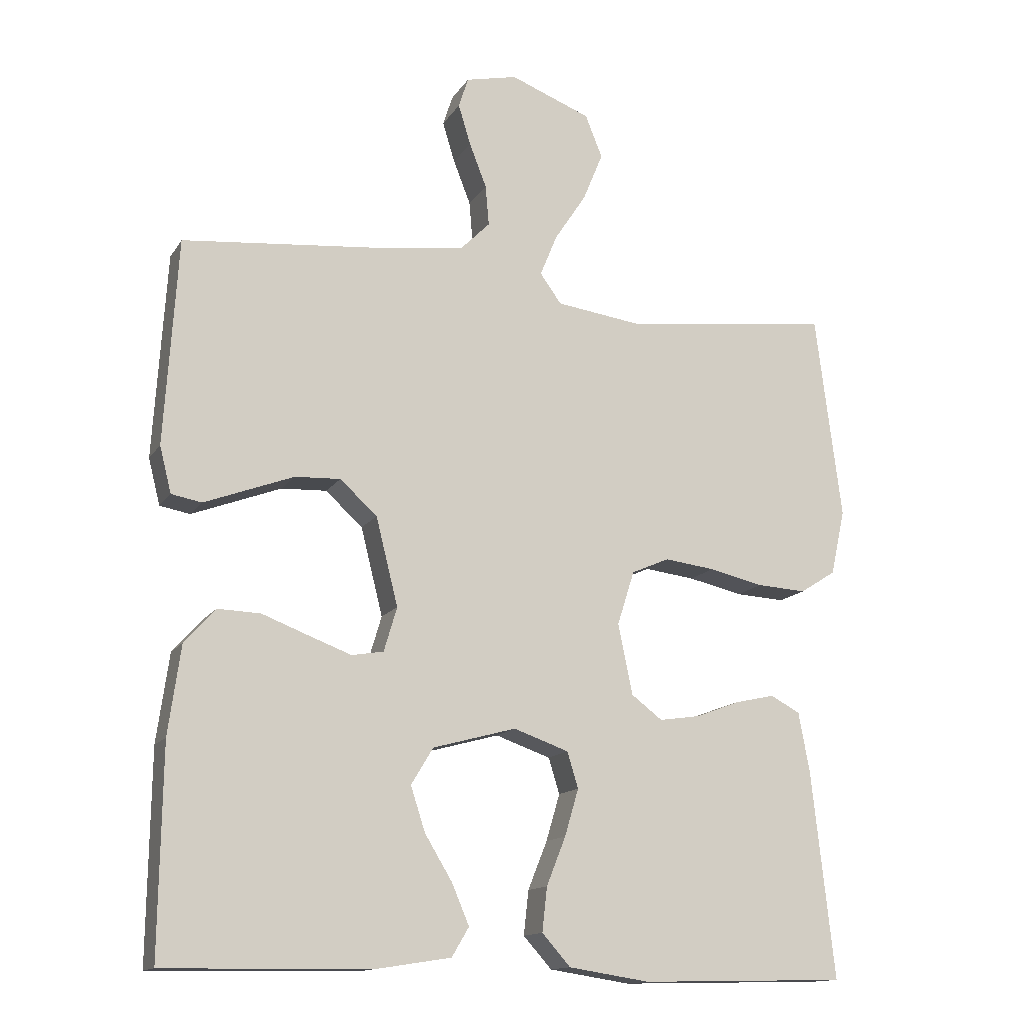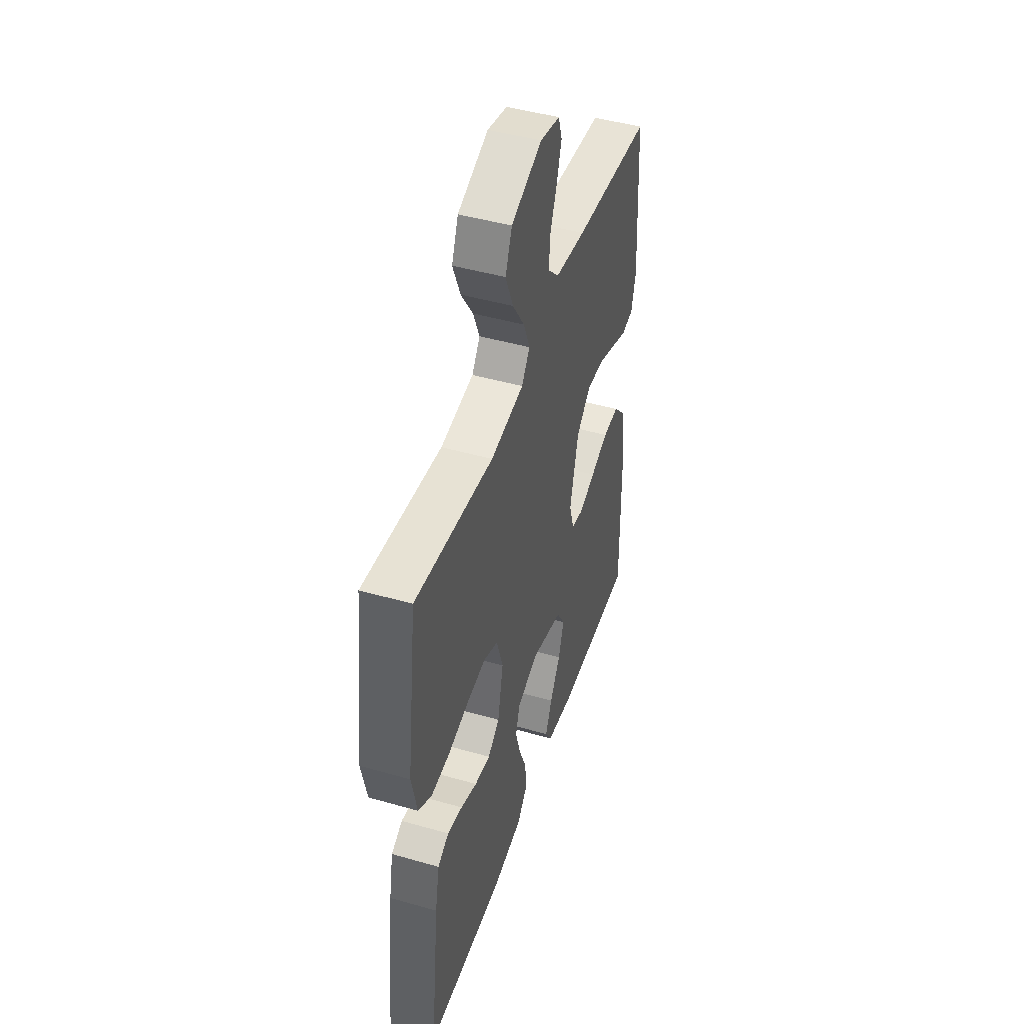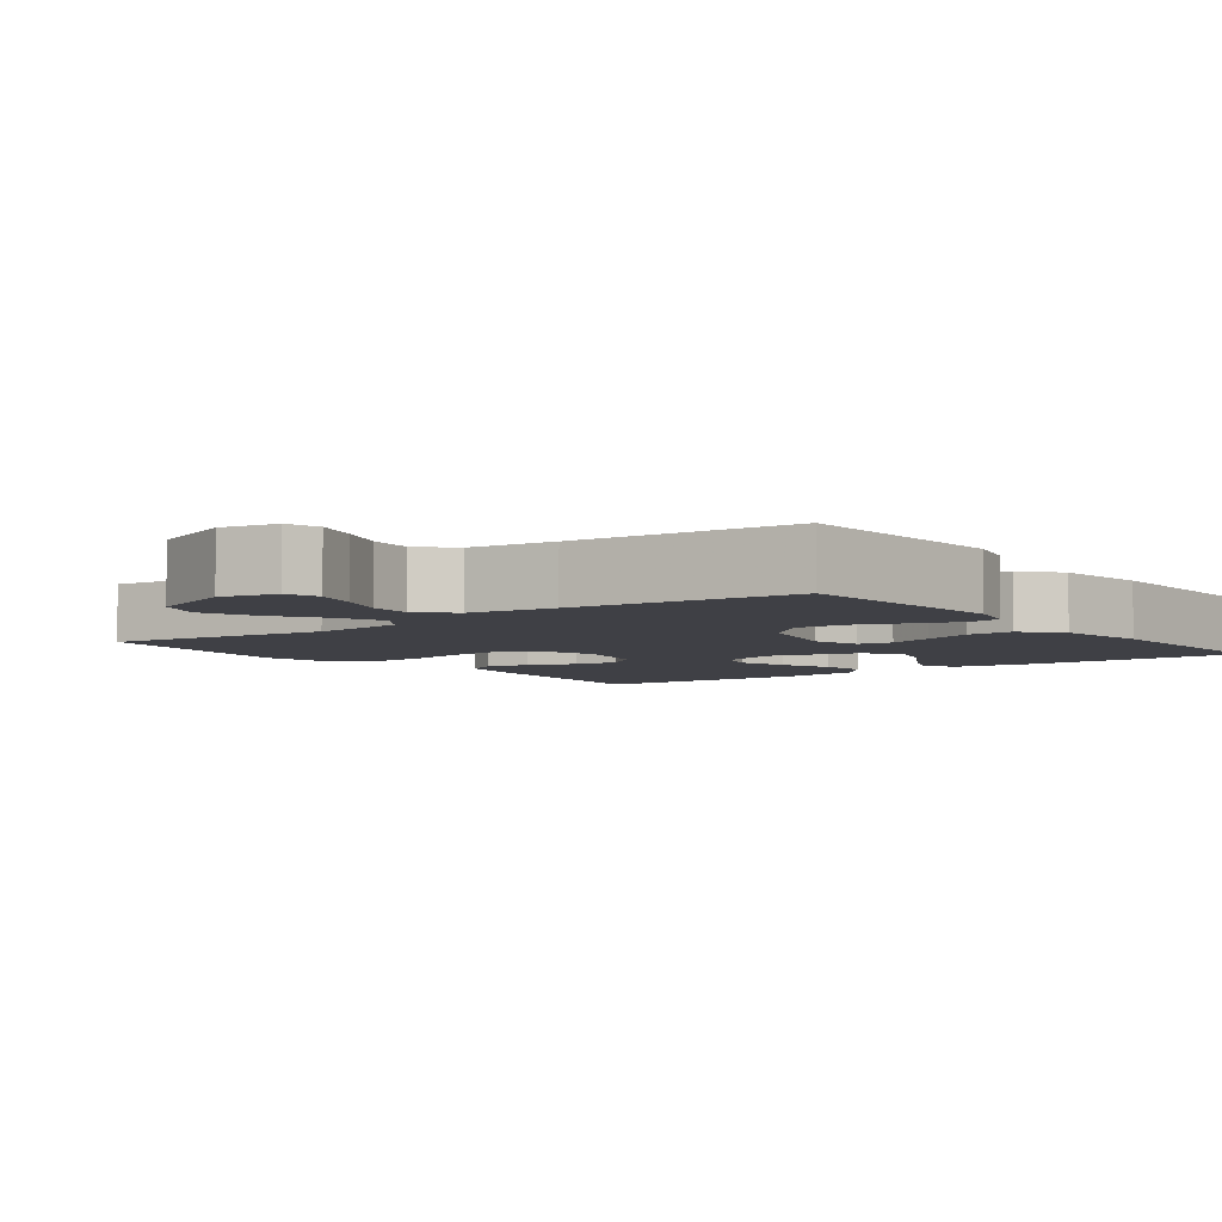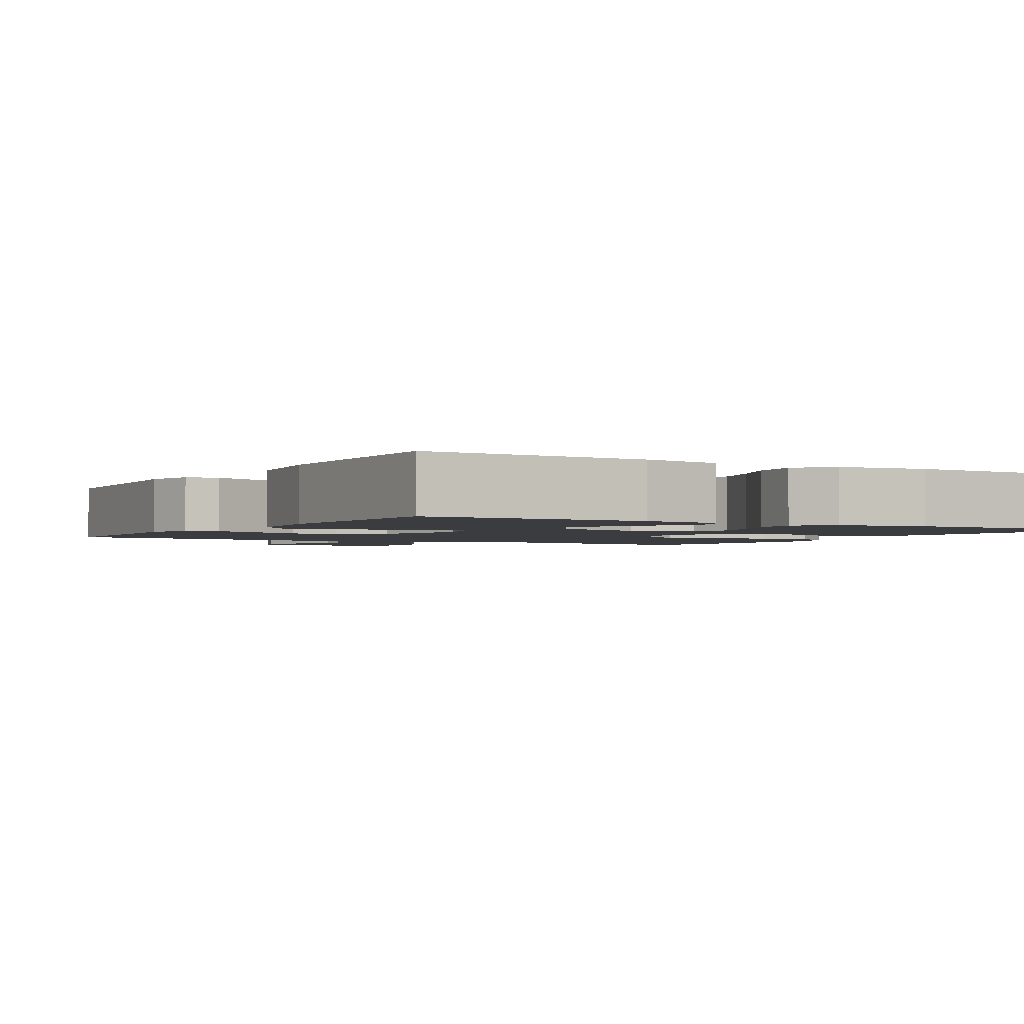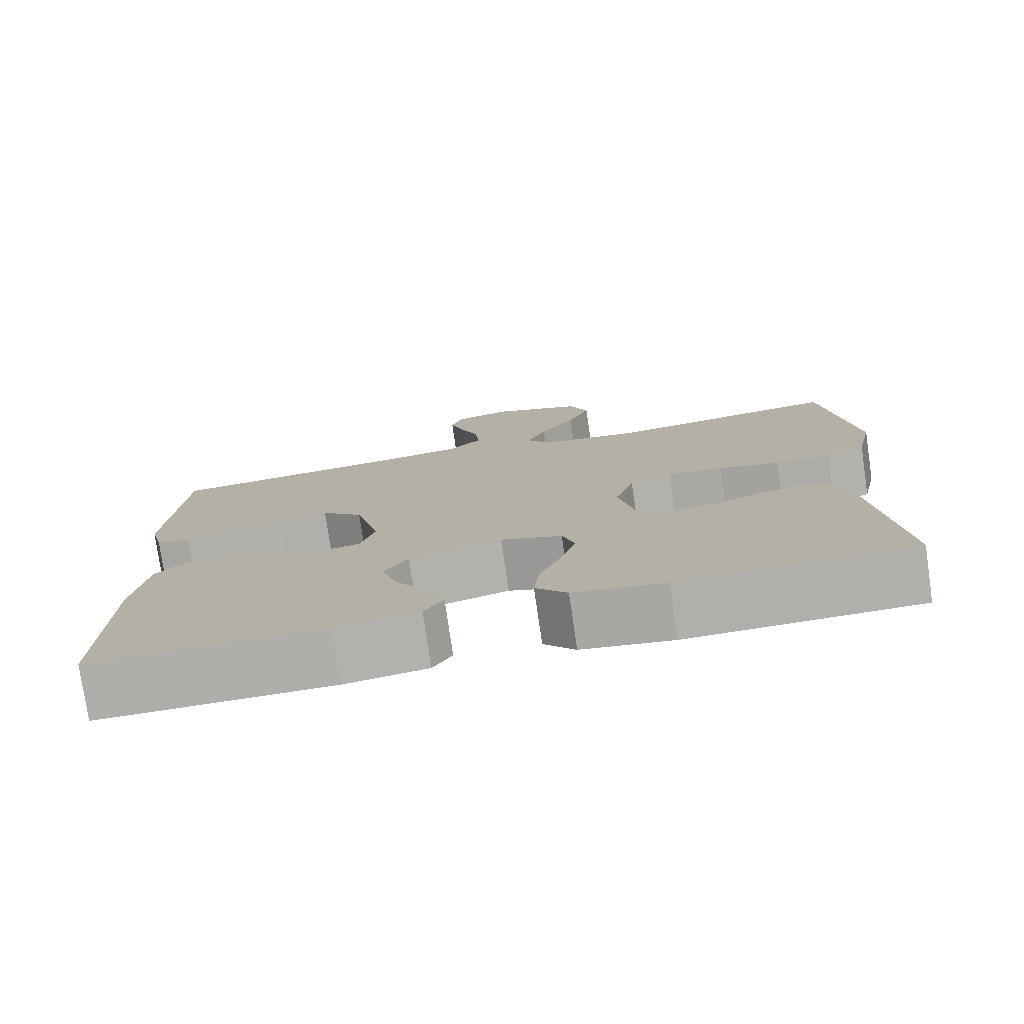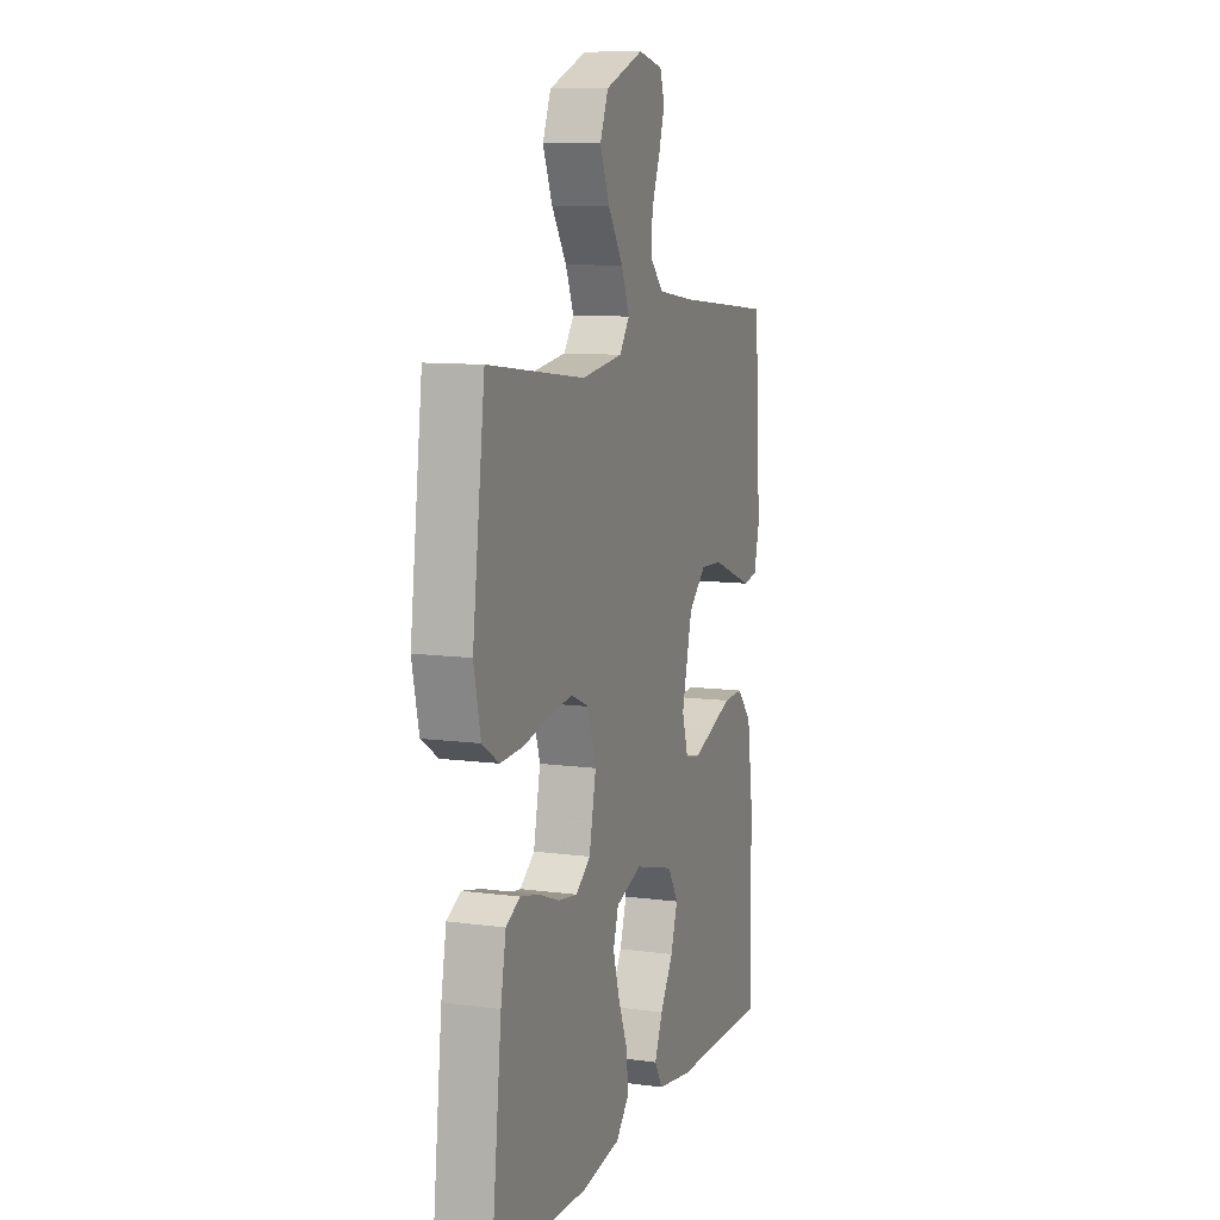
<metadata>
{"format":"obj","ext":"obj","renderer":"f3d","projection":"perspective","resolution":1024,"background":"white","views":[{"elev":-14.0,"azim":158.8,"up":"+Z"},{"elev":46.2,"azim":-71.9,"up":"+Z"},{"elev":-5.2,"azim":37.1,"up":"+Y"},{"elev":-2.1,"azim":149.5,"up":"+Y"},{"elev":-77.7,"azim":-171.7,"up":"+Z"},{"elev":9.8,"azim":-70.7,"up":"+Z"}]}
</metadata>
<code>
v -0.5 0.07 -0.5
v -0.467 0.07 -0.2
v -0.451 0.07 -0.113
v -0.408 0.07 -0.09
v -0.35 0.07 -0.103
v -0.287 0.07 -0.127
v -0.227 0.07 -0.136
v -0.182 0.07 -0.102
v -0.161 0.07 0
v -0.186 0.07 0.079
v -0.241 0.07 0.103
v -0.314 0.07 0.094
v -0.393 0.07 0.076
v -0.465 0.07 0.072
v -0.517 0.07 0.105
v -0.538 0.07 0.2
v -0.5 0.07 0.5
v -0.2 0.07 0.462
v -0.073 0.07 0.479
v -0.042 0.07 0.522
v -0.067 0.07 0.583
v -0.113 0.07 0.653
v -0.142 0.07 0.724
v -0.117 0.07 0.786
v 0 0.07 0.831
v 0.075 0.07 0.814
v 0.089 0.07 0.77
v 0.071 0.07 0.711
v 0.046 0.07 0.647
v 0.041 0.07 0.588
v 0.084 0.07 0.545
v 0.2 0.07 0.529
v 0.5 0.07 0.5
v 0.519 0.07 0.2
v 0.502 0.07 0.133
v 0.458 0.07 0.125
v 0.397 0.07 0.148
v 0.328 0.07 0.174
v 0.262 0.07 0.177
v 0.208 0.07 0.128
v 0.176 0.07 0
v 0.195 0.07 -0.064
v 0.241 0.07 -0.072
v 0.303 0.07 -0.049
v 0.371 0.07 -0.023
v 0.433 0.07 -0.021
v 0.478 0.07 -0.071
v 0.496 0.07 -0.2
v 0.5 0.07 -0.5
v 0.2 0.07 -0.496
v 0.092 0.07 -0.479
v 0.067 0.07 -0.437
v 0.092 0.07 -0.378
v 0.132 0.07 -0.312
v 0.153 0.07 -0.247
v 0.121 0.07 -0.194
v 0 0.07 -0.161
v -0.08 0.07 -0.189
v -0.096 0.07 -0.241
v -0.076 0.07 -0.309
v -0.048 0.07 -0.379
v -0.041 0.07 -0.443
v -0.082 0.07 -0.489
v -0.2 0.07 -0.507
v -0.5 0 -0.5
v -0.467 0 -0.2
v -0.451 0 -0.113
v -0.408 0 -0.09
v -0.35 0 -0.103
v -0.287 0 -0.127
v -0.227 0 -0.136
v -0.182 0 -0.102
v -0.161 0 0
v -0.186 0 0.079
v -0.241 0 0.103
v -0.314 0 0.094
v -0.393 0 0.076
v -0.465 0 0.072
v -0.517 0 0.105
v -0.538 0 0.2
v -0.5 0 0.5
v -0.2 0 0.462
v -0.073 0 0.479
v -0.042 0 0.522
v -0.067 0 0.583
v -0.113 0 0.653
v -0.142 0 0.724
v -0.117 0 0.786
v 0 0 0.831
v 0.075 0 0.814
v 0.089 0 0.77
v 0.071 0 0.711
v 0.046 0 0.647
v 0.041 0 0.588
v 0.084 0 0.545
v 0.2 0 0.529
v 0.5 0 0.5
v 0.519 0 0.2
v 0.502 0 0.133
v 0.458 0 0.125
v 0.397 0 0.148
v 0.328 0 0.174
v 0.262 0 0.177
v 0.208 0 0.128
v 0.176 0 0
v 0.195 0 -0.064
v 0.241 0 -0.072
v 0.303 0 -0.049
v 0.371 0 -0.023
v 0.433 0 -0.021
v 0.478 0 -0.071
v 0.496 0 -0.2
v 0.5 0 -0.5
v 0.2 0 -0.496
v 0.092 0 -0.479
v 0.067 0 -0.437
v 0.092 0 -0.378
v 0.132 0 -0.312
v 0.153 0 -0.247
v 0.121 0 -0.194
v 0 0 -0.161
v -0.08 0 -0.189
v -0.096 0 -0.241
v -0.076 0 -0.309
v -0.048 0 -0.379
v -0.041 0 -0.443
v -0.082 0 -0.489
v -0.2 0 -0.507
f 4 5 6
f 3 4 6
f 2 3 6
f 1 2 6
f 64 1 6
f 63 64 6
f 62 63 6
f 61 62 6
f 60 61 6
f 59 60 6 7
f 58 59 7 8
f 57 58 8 9
f 56 57 9 10
f 52 53 54
f 51 52 54
f 50 51 54
f 49 50 54
f 48 49 54
f 47 48 54
f 46 47 54
f 45 46 54
f 44 45 54
f 43 44 54 55
f 42 43 55 56
f 35 36 37
f 34 35 37
f 33 34 37
f 32 33 37
f 31 32 37 38
f 30 31 38 39
f 27 28 29
f 26 27 29
f 25 26 29
f 24 25 29
f 23 24 29
f 22 23 29
f 21 22 29
f 20 21 29 30
f 30 39 40
f 20 30 40
f 19 20 40
f 16 17 18
f 15 16 18
f 14 15 18
f 13 14 18
f 12 13 18
f 11 12 18 19
f 41 42 56 10
f 19 40 41
f 11 19 41
f 10 11 41
f 70 69 68
f 70 68 67
f 70 67 66
f 70 66 65
f 70 65 128
f 70 128 127
f 70 127 126
f 70 126 125
f 70 125 124
f 71 70 124 123
f 72 71 123 122
f 73 72 122 121
f 74 73 121 120
f 118 117 116
f 118 116 115
f 118 115 114
f 118 114 113
f 118 113 112
f 118 112 111
f 118 111 110
f 118 110 109
f 118 109 108
f 119 118 108 107
f 120 119 107 106
f 101 100 99
f 101 99 98
f 101 98 97
f 101 97 96
f 102 101 96 95
f 103 102 95 94
f 93 92 91
f 93 91 90
f 93 90 89
f 93 89 88
f 93 88 87
f 93 87 86
f 93 86 85
f 94 93 85 84
f 104 103 94
f 104 94 84
f 104 84 83
f 82 81 80
f 82 80 79
f 82 79 78
f 82 78 77
f 82 77 76
f 83 82 76 75
f 74 120 106 105
f 105 104 83
f 105 83 75
f 105 75 74
f 1 65 66 2
f 2 66 67 3
f 3 67 68 4
f 4 68 69 5
f 5 69 70 6
f 6 70 71 7
f 7 71 72 8
f 8 72 73 9
f 9 73 74 10
f 10 74 75 11
f 11 75 76 12
f 12 76 77 13
f 13 77 78 14
f 14 78 79 15
f 15 79 80 16
f 16 80 81 17
f 17 81 82 18
f 18 82 83 19
f 19 83 84 20
f 20 84 85 21
f 21 85 86 22
f 22 86 87 23
f 23 87 88 24
f 24 88 89 25
f 25 89 90 26
f 26 90 91 27
f 27 91 92 28
f 28 92 93 29
f 29 93 94 30
f 30 94 95 31
f 31 95 96 32
f 32 96 97 33
f 33 97 98 34
f 34 98 99 35
f 35 99 100 36
f 36 100 101 37
f 37 101 102 38
f 38 102 103 39
f 39 103 104 40
f 40 104 105 41
f 41 105 106 42
f 42 106 107 43
f 43 107 108 44
f 44 108 109 45
f 45 109 110 46
f 46 110 111 47
f 47 111 112 48
f 48 112 113 49
f 49 113 114 50
f 50 114 115 51
f 51 115 116 52
f 52 116 117 53
f 53 117 118 54
f 54 118 119 55
f 55 119 120 56
f 56 120 121 57
f 57 121 122 58
f 58 122 123 59
f 59 123 124 60
f 60 124 125 61
f 61 125 126 62
f 62 126 127 63
f 63 127 128 64
f 64 128 65 1

</code>
